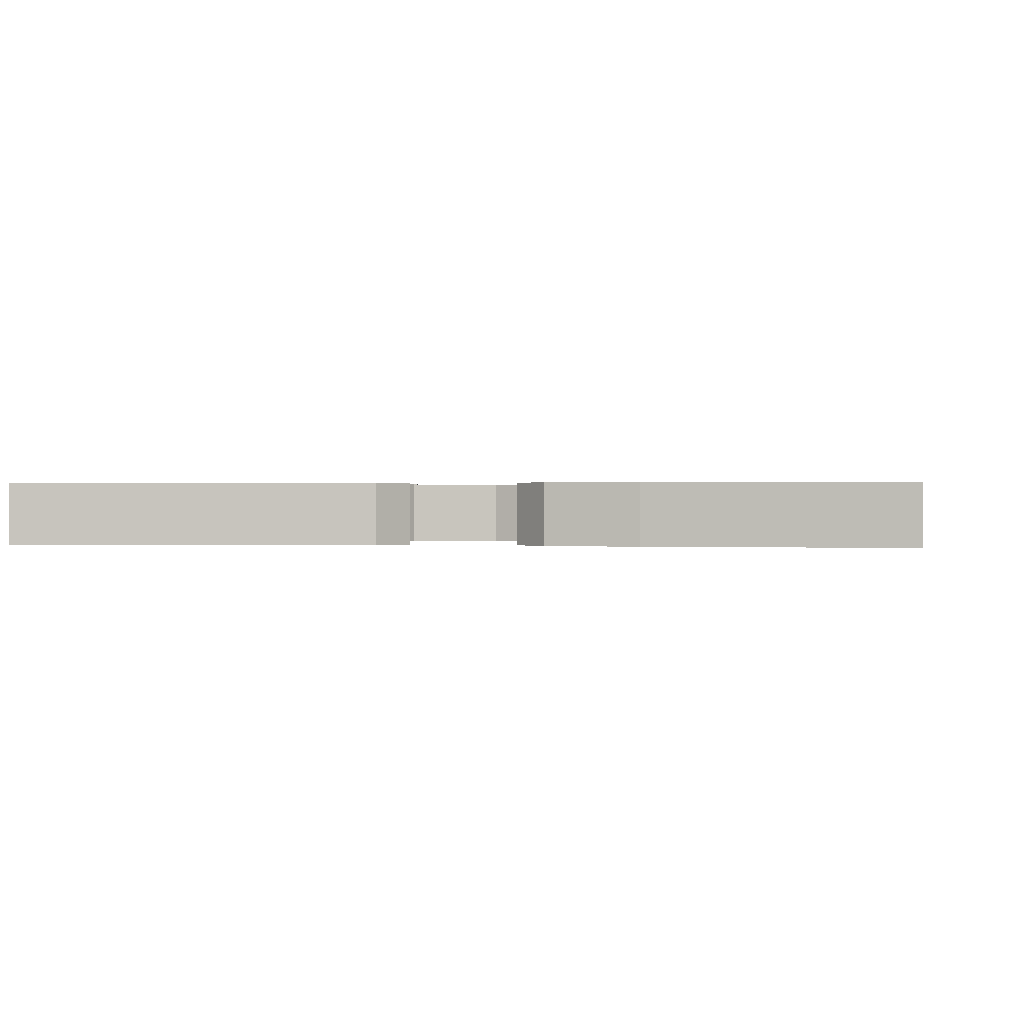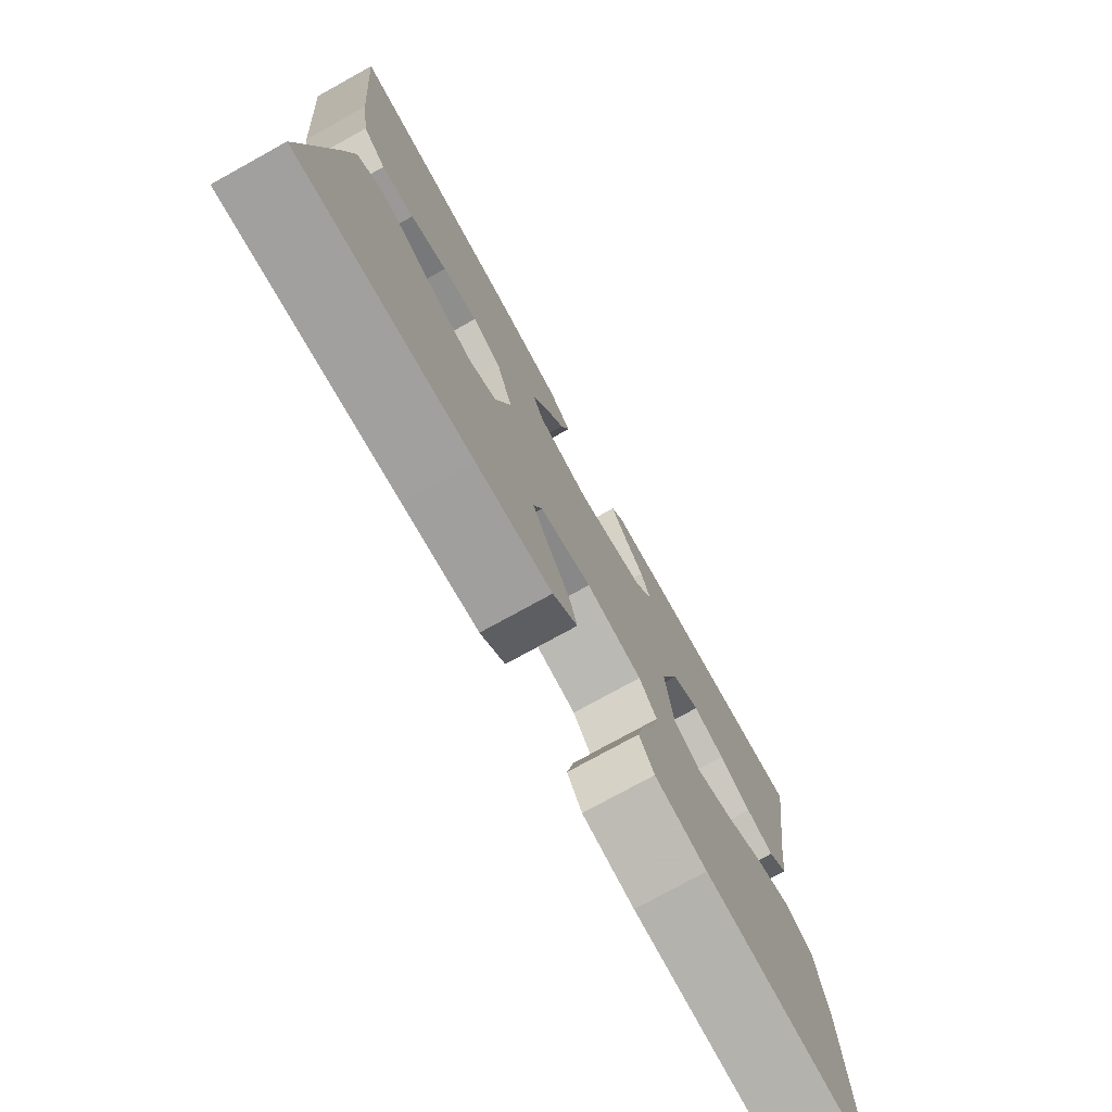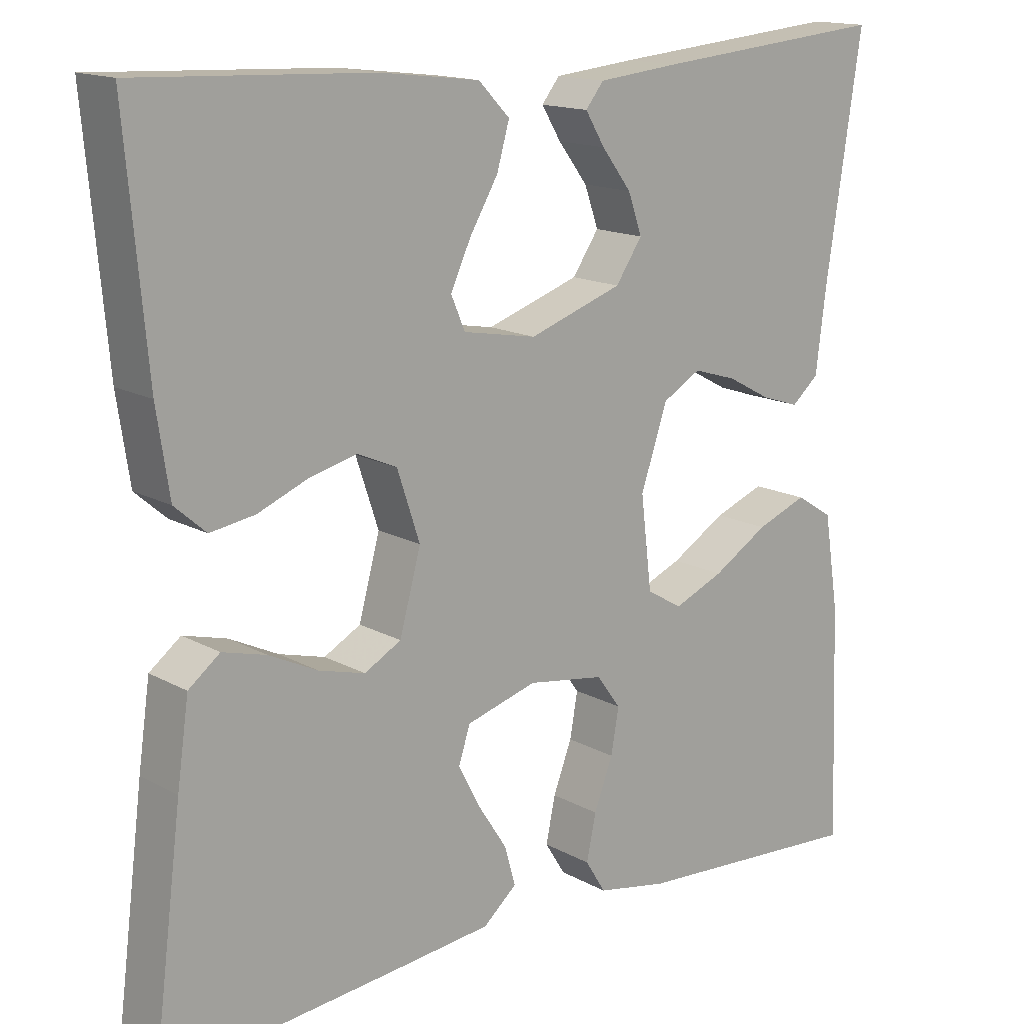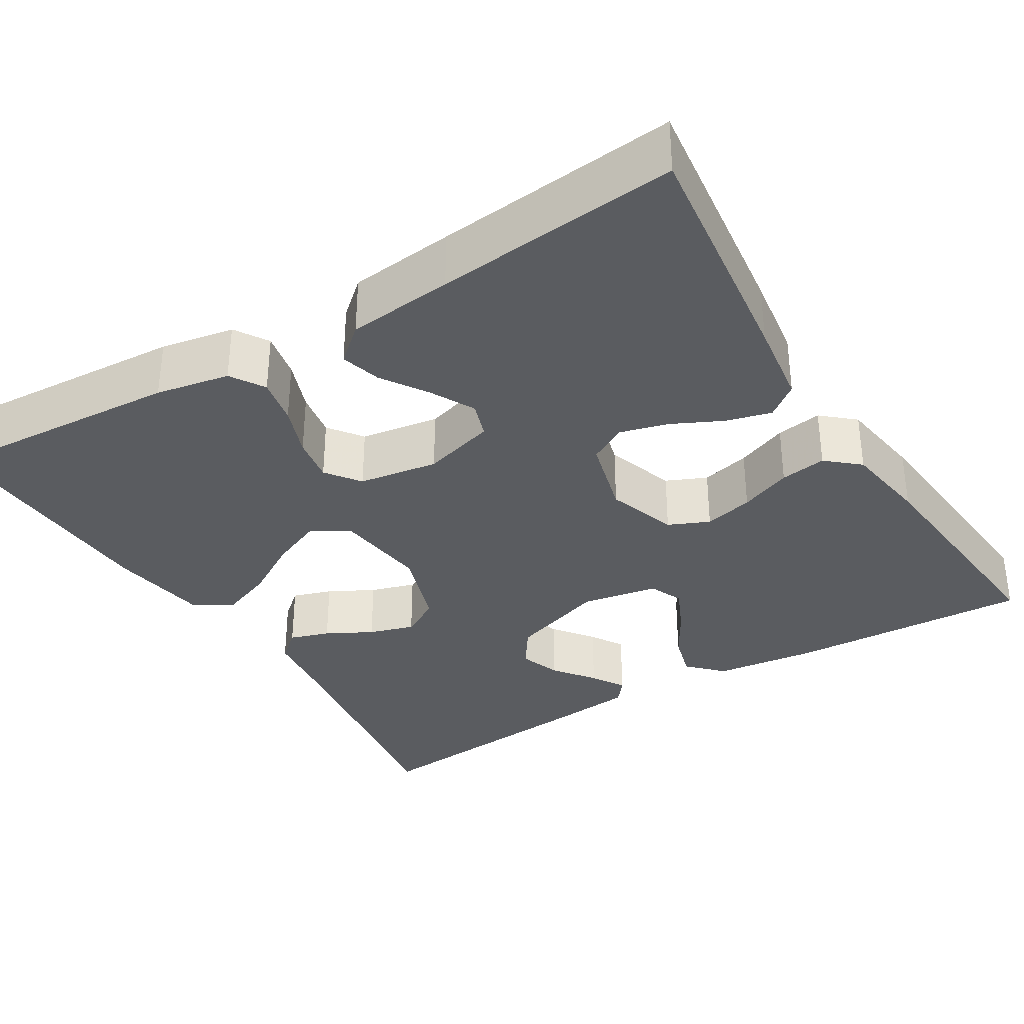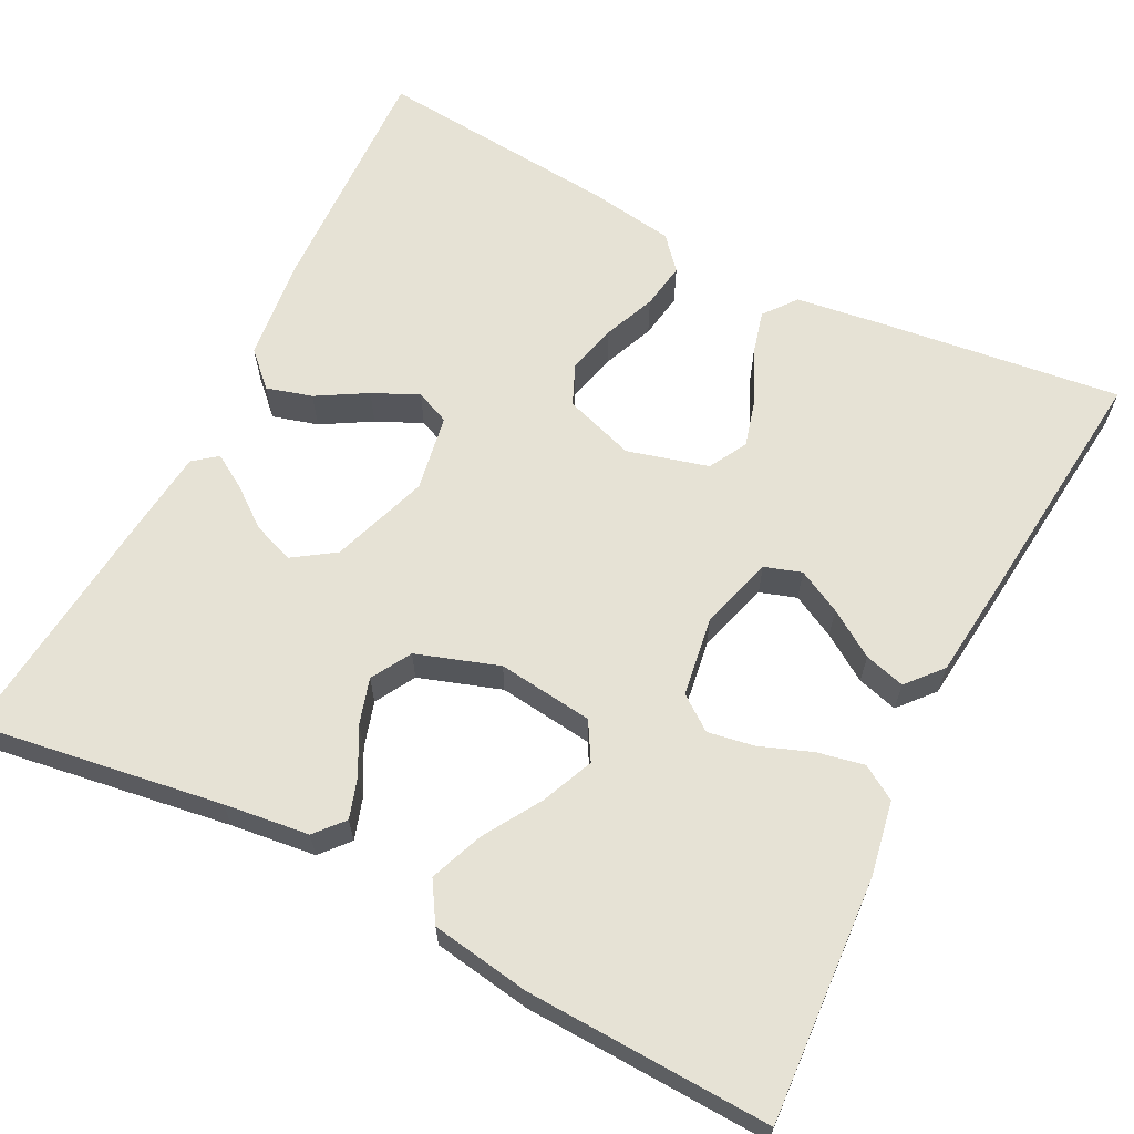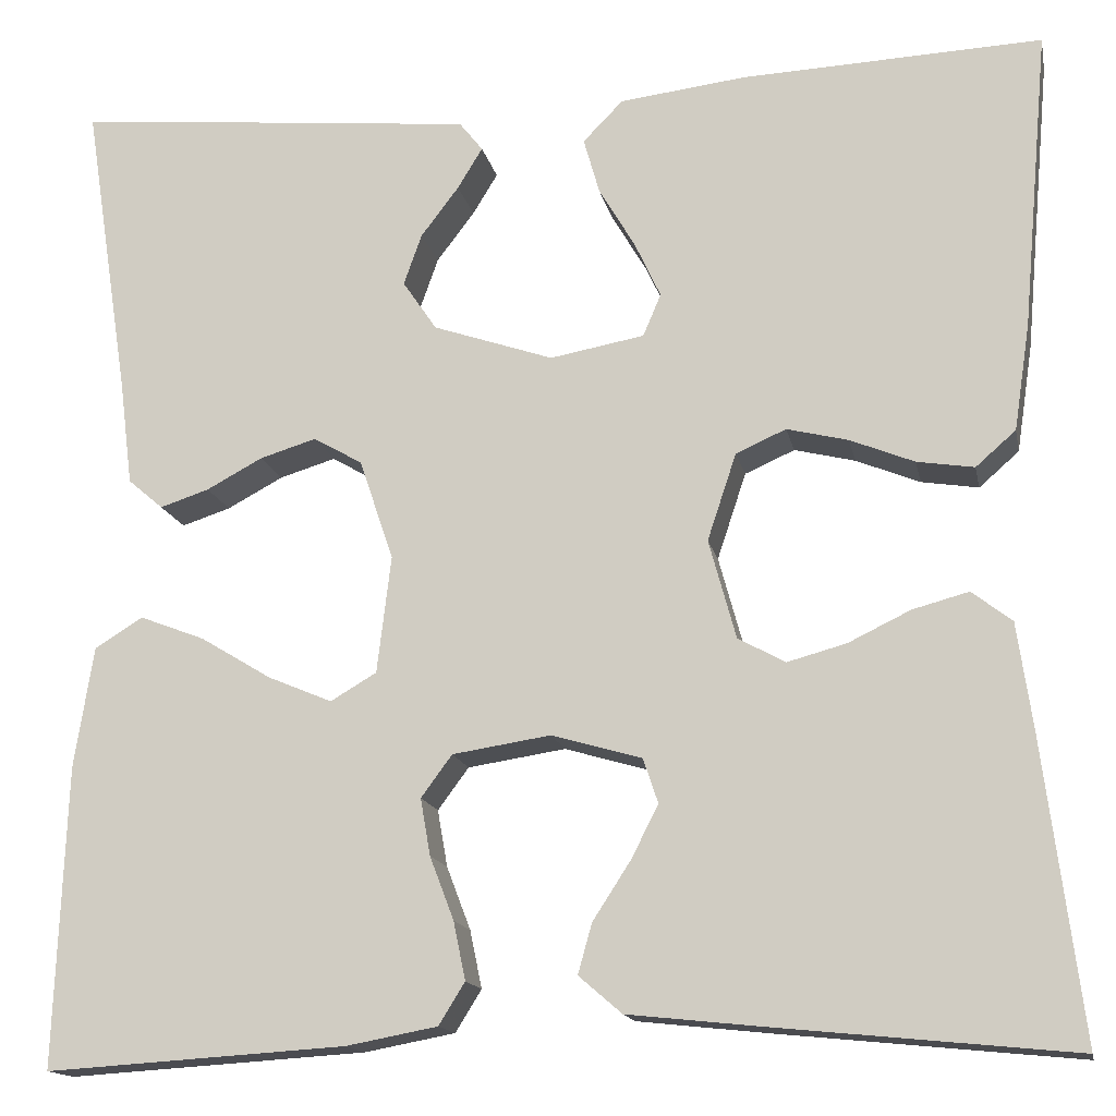
<metadata>
{"format":"obj","ext":"obj","renderer":"f3d","projection":"perspective","resolution":1024,"background":"white","views":[{"elev":0.3,"azim":-82.7,"up":"+Y"},{"elev":-76.5,"azim":-61.1,"up":"+Z"},{"elev":15.1,"azim":-40.6,"up":"+Z"},{"elev":-33.9,"azim":-148.6,"up":"+Y"},{"elev":63.9,"azim":117.1,"up":"+Y"},{"elev":-15.1,"azim":-168.6,"up":"+Z"}]}
</metadata>
<code>
v 0.5 0.07 -0.5
v 0.2 0.07 -0.481
v 0.109 0.07 -0.464
v 0.083 0.07 -0.422
v 0.095 0.07 -0.364
v 0.119 0.07 -0.301
v 0.129 0.07 -0.244
v 0.098 0.07 -0.202
v 0 0.07 -0.187
v -0.09 0.07 -0.213
v -0.105 0.07 -0.258
v -0.077 0.07 -0.312
v -0.04 0.07 -0.369
v -0.026 0.07 -0.419
v -0.069 0.07 -0.456
v -0.2 0.07 -0.47
v -0.5 0.07 -0.5
v -0.462 0.07 -0.2
v -0.447 0.07 -0.095
v -0.407 0.07 -0.064
v -0.351 0.07 -0.079
v -0.289 0.07 -0.109
v -0.23 0.07 -0.125
v -0.183 0.07 -0.099
v -0.156 0.07 0
v -0.185 0.07 0.087
v -0.235 0.07 0.109
v -0.296 0.07 0.094
v -0.36 0.07 0.068
v -0.417 0.07 0.059
v -0.457 0.07 0.094
v -0.473 0.07 0.2
v -0.5 0.07 0.5
v -0.2 0.07 0.487
v -0.074 0.07 0.472
v -0.034 0.07 0.431
v -0.05 0.07 0.375
v -0.086 0.07 0.314
v -0.112 0.07 0.258
v -0.094 0.07 0.216
v 0 0.07 0.199
v 0.12 0.07 0.24
v 0.154 0.07 0.29
v 0.136 0.07 0.341
v 0.098 0.07 0.391
v 0.073 0.07 0.432
v 0.096 0.07 0.461
v 0.2 0.07 0.472
v 0.5 0.07 0.5
v 0.454 0.07 0.2
v 0.441 0.07 0.096
v 0.406 0.07 0.066
v 0.357 0.07 0.082
v 0.301 0.07 0.112
v 0.245 0.07 0.129
v 0.196 0.07 0.101
v 0.162 0.07 0
v 0.176 0.07 -0.117
v 0.222 0.07 -0.144
v 0.286 0.07 -0.117
v 0.357 0.07 -0.074
v 0.422 0.07 -0.049
v 0.47 0.07 -0.079
v 0.489 0.07 -0.2
v 0.5 0 -0.5
v 0.2 0 -0.481
v 0.109 0 -0.464
v 0.083 0 -0.422
v 0.095 0 -0.364
v 0.119 0 -0.301
v 0.129 0 -0.244
v 0.098 0 -0.202
v 0 0 -0.187
v -0.09 0 -0.213
v -0.105 0 -0.258
v -0.077 0 -0.312
v -0.04 0 -0.369
v -0.026 0 -0.419
v -0.069 0 -0.456
v -0.2 0 -0.47
v -0.5 0 -0.5
v -0.462 0 -0.2
v -0.447 0 -0.095
v -0.407 0 -0.064
v -0.351 0 -0.079
v -0.289 0 -0.109
v -0.23 0 -0.125
v -0.183 0 -0.099
v -0.156 0 0
v -0.185 0 0.087
v -0.235 0 0.109
v -0.296 0 0.094
v -0.36 0 0.068
v -0.417 0 0.059
v -0.457 0 0.094
v -0.473 0 0.2
v -0.5 0 0.5
v -0.2 0 0.487
v -0.074 0 0.472
v -0.034 0 0.431
v -0.05 0 0.375
v -0.086 0 0.314
v -0.112 0 0.258
v -0.094 0 0.216
v 0 0 0.199
v 0.12 0 0.24
v 0.154 0 0.29
v 0.136 0 0.341
v 0.098 0 0.391
v 0.073 0 0.432
v 0.096 0 0.461
v 0.2 0 0.472
v 0.5 0 0.5
v 0.454 0 0.2
v 0.441 0 0.096
v 0.406 0 0.066
v 0.357 0 0.082
v 0.301 0 0.112
v 0.245 0 0.129
v 0.196 0 0.101
v 0.162 0 0
v 0.176 0 -0.117
v 0.222 0 -0.144
v 0.286 0 -0.117
v 0.357 0 -0.074
v 0.422 0 -0.049
v 0.47 0 -0.079
v 0.489 0 -0.2
f 60 61 62 63
f 59 60 63 64
f 51 52 53 54
f 50 51 54 55
f 49 50 55
f 48 49 55 56
f 44 45 46 47
f 43 44 47 48
f 35 36 37 38
f 35 38 39
f 34 35 39
f 33 34 39
f 32 33 39 40
f 28 29 30 31
f 27 28 31 32
f 19 20 21 22
f 19 22 23
f 18 19 23
f 17 18 23
f 16 17 23 24
f 12 13 14 15
f 11 12 15 16
f 10 11 16 24
f 3 4 5 6
f 3 6 7
f 2 3 7
f 59 64 1 2
f 58 59 2 7
f 57 58 7 8
f 43 48 56 57
f 42 43 57 8
f 41 42 8 9
f 27 32 40 41
f 26 27 41
f 25 26 41 9
f 9 10 24 25
f 127 126 125 124
f 128 127 124 123
f 118 117 116 115
f 119 118 115 114
f 119 114 113
f 120 119 113 112
f 111 110 109 108
f 112 111 108 107
f 102 101 100 99
f 103 102 99
f 103 99 98
f 103 98 97
f 104 103 97 96
f 95 94 93 92
f 96 95 92 91
f 86 85 84 83
f 87 86 83
f 87 83 82
f 87 82 81
f 88 87 81 80
f 79 78 77 76
f 80 79 76 75
f 88 80 75 74
f 70 69 68 67
f 71 70 67
f 71 67 66
f 66 65 128 123
f 71 66 123 122
f 72 71 122 121
f 121 120 112 107
f 72 121 107 106
f 73 72 106 105
f 105 104 96 91
f 105 91 90
f 73 105 90 89
f 89 88 74 73
f 1 65 66 2
f 2 66 67 3
f 3 67 68 4
f 4 68 69 5
f 5 69 70 6
f 6 70 71 7
f 7 71 72 8
f 8 72 73 9
f 9 73 74 10
f 10 74 75 11
f 11 75 76 12
f 12 76 77 13
f 13 77 78 14
f 14 78 79 15
f 15 79 80 16
f 16 80 81 17
f 17 81 82 18
f 18 82 83 19
f 19 83 84 20
f 20 84 85 21
f 21 85 86 22
f 22 86 87 23
f 23 87 88 24
f 24 88 89 25
f 25 89 90 26
f 26 90 91 27
f 27 91 92 28
f 28 92 93 29
f 29 93 94 30
f 30 94 95 31
f 31 95 96 32
f 32 96 97 33
f 33 97 98 34
f 34 98 99 35
f 35 99 100 36
f 36 100 101 37
f 37 101 102 38
f 38 102 103 39
f 39 103 104 40
f 40 104 105 41
f 41 105 106 42
f 42 106 107 43
f 43 107 108 44
f 44 108 109 45
f 45 109 110 46
f 46 110 111 47
f 47 111 112 48
f 48 112 113 49
f 49 113 114 50
f 50 114 115 51
f 51 115 116 52
f 52 116 117 53
f 53 117 118 54
f 54 118 119 55
f 55 119 120 56
f 56 120 121 57
f 57 121 122 58
f 58 122 123 59
f 59 123 124 60
f 60 124 125 61
f 61 125 126 62
f 62 126 127 63
f 63 127 128 64
f 64 128 65 1

</code>
